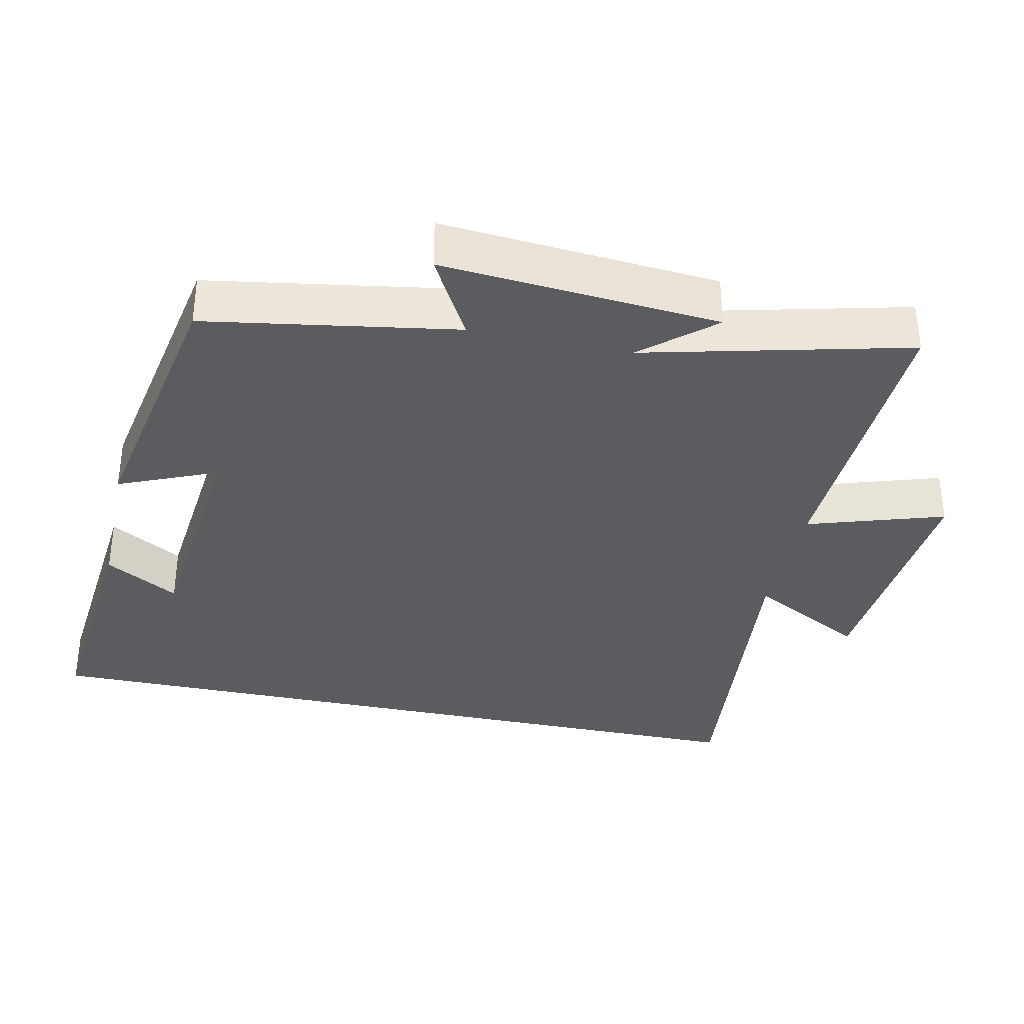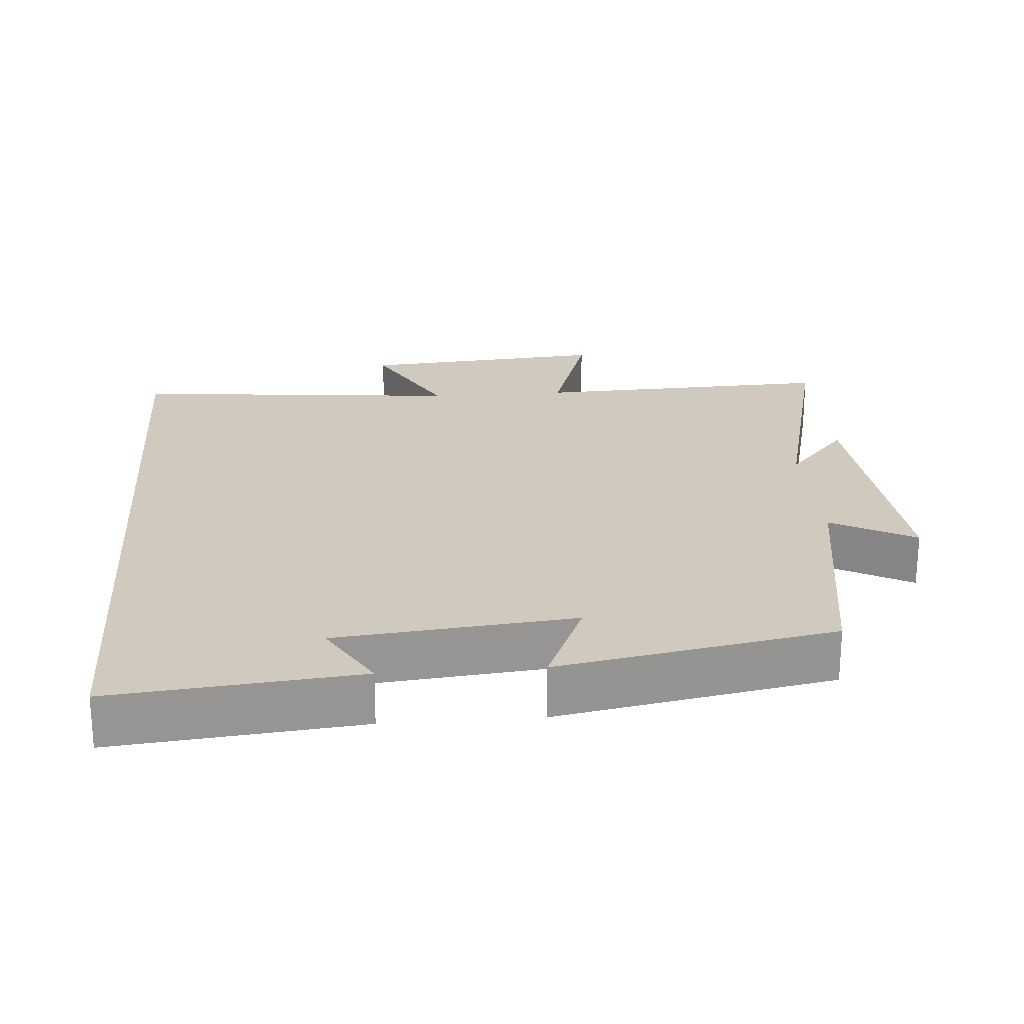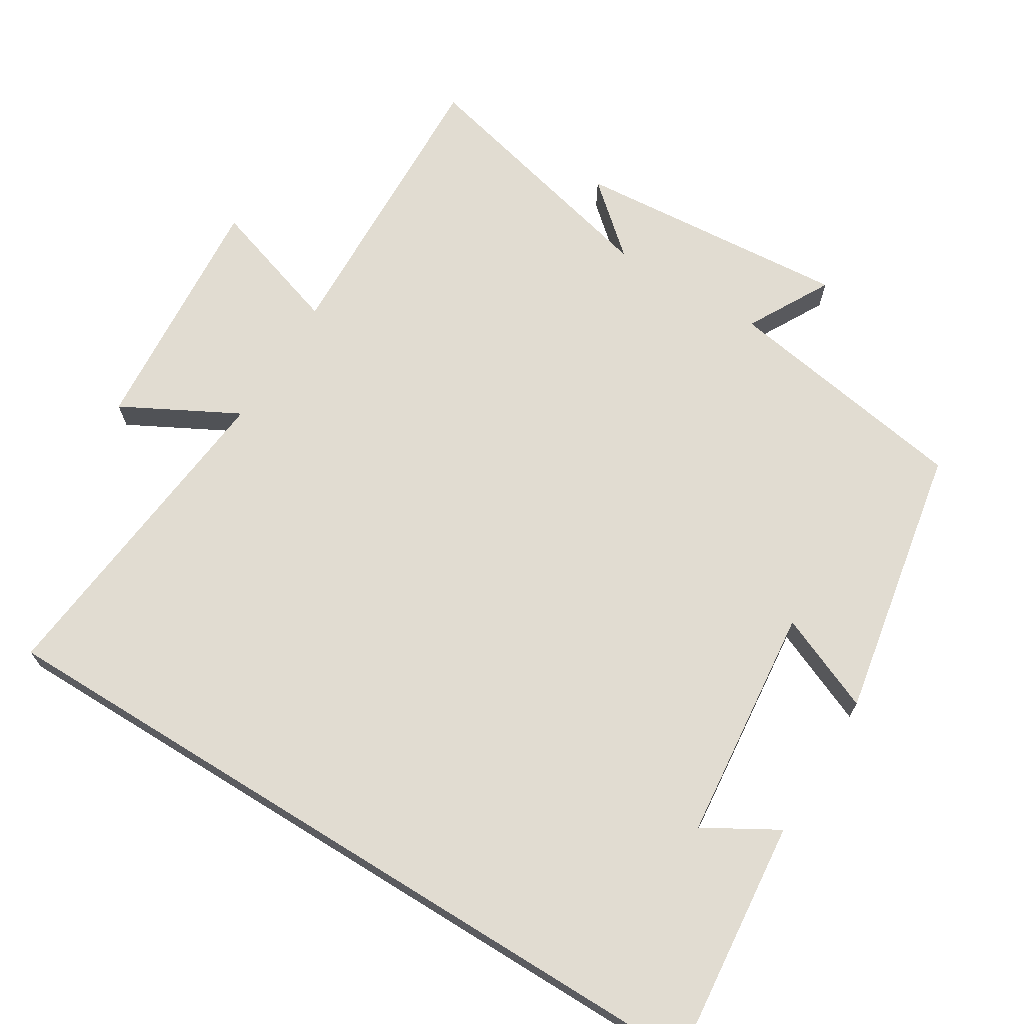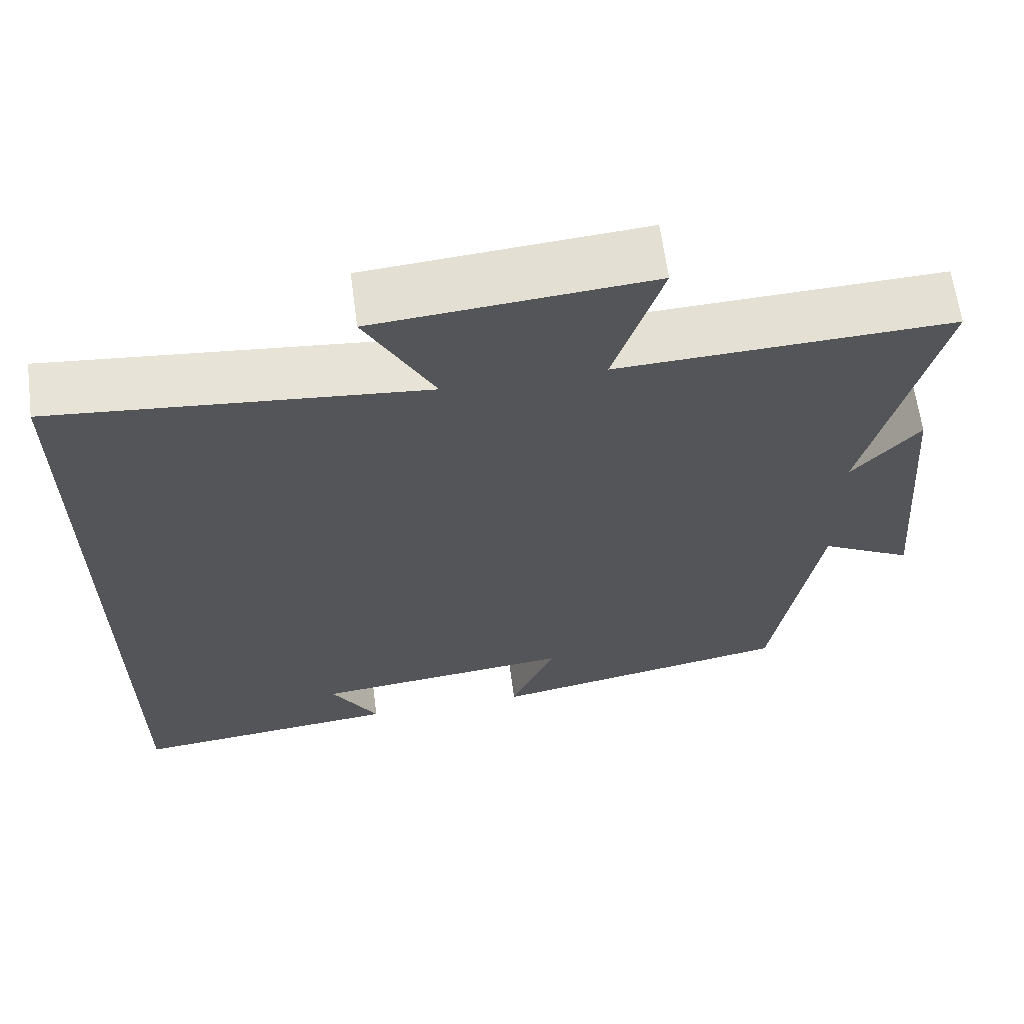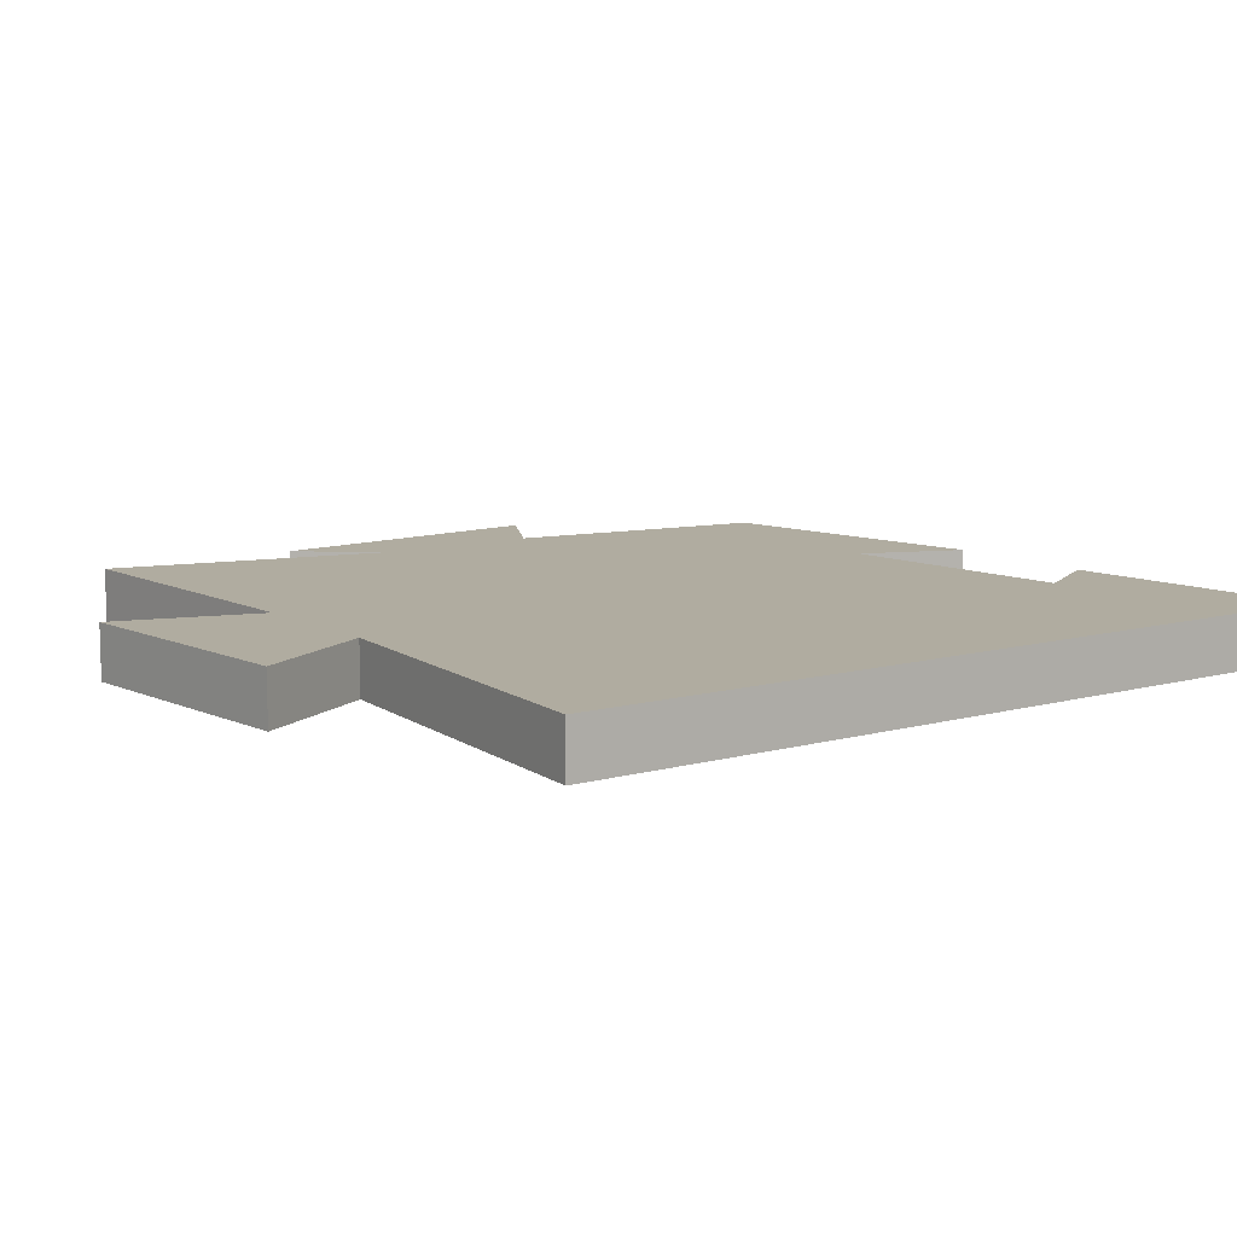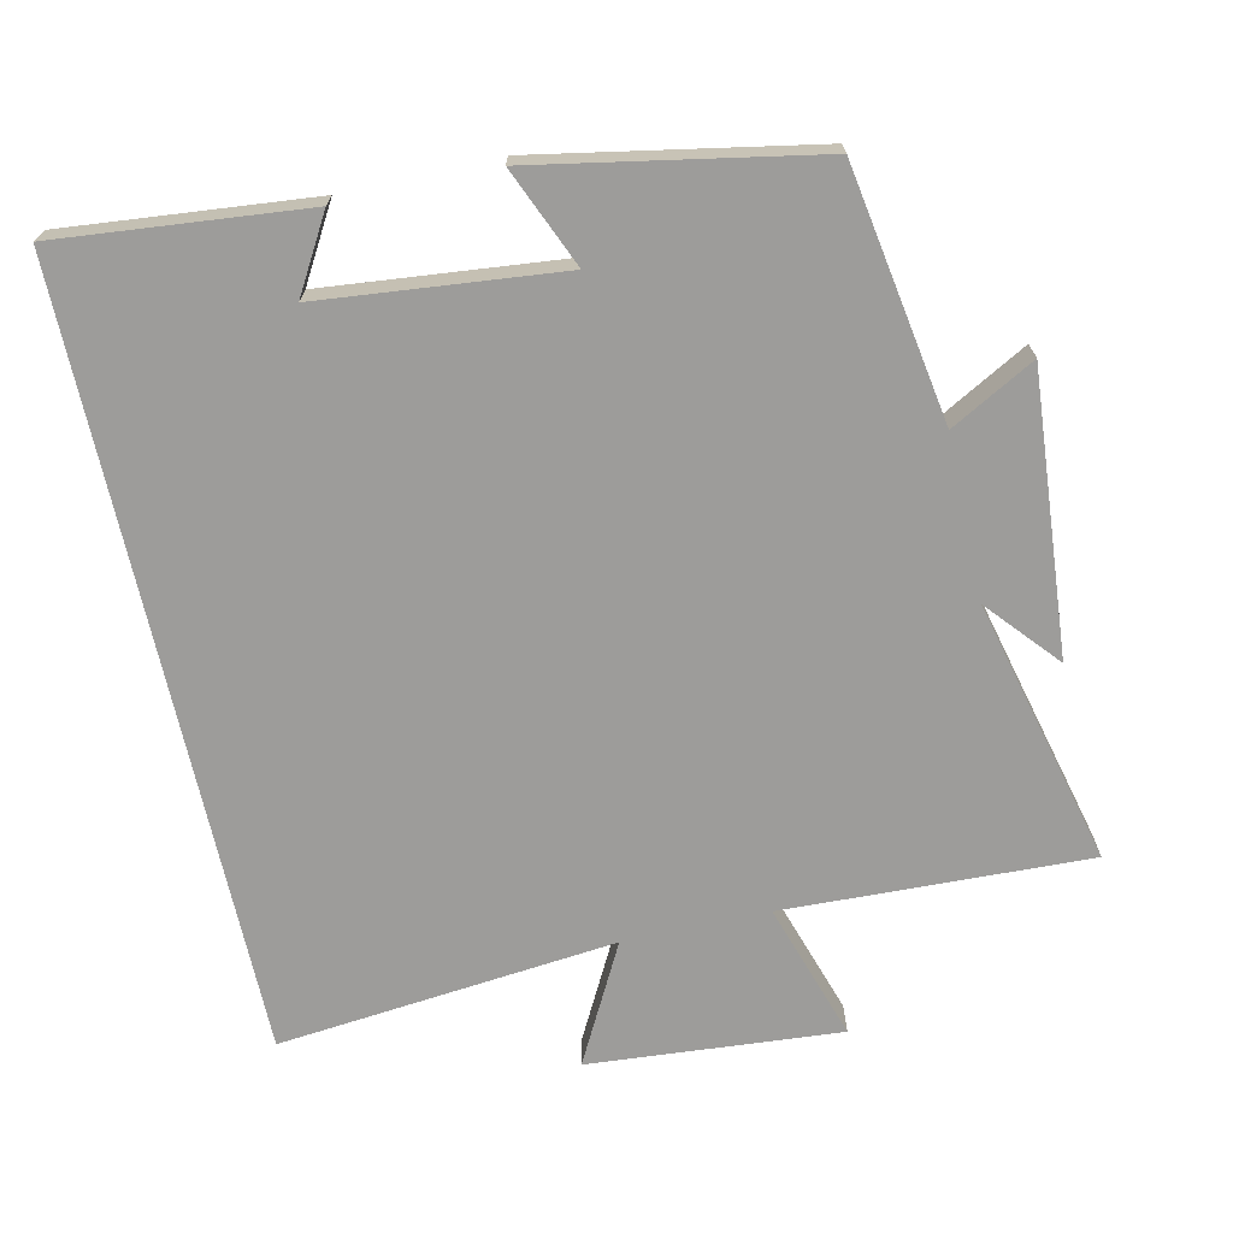
<metadata>
{"format":"obj","ext":"obj","renderer":"f3d","projection":"perspective","resolution":1024,"background":"white","views":[{"elev":-35.0,"azim":-102.1,"up":"+Y"},{"elev":22.9,"azim":175.5,"up":"+Y"},{"elev":69.3,"azim":121.7,"up":"+Y"},{"elev":63.9,"azim":172.4,"up":"+Z"},{"elev":10.0,"azim":54.0,"up":"+Y"},{"elev":-70.2,"azim":-167.4,"up":"+Y"}]}
</metadata>
<code>
v -0.443 0.07 -0.428
v -0.5 0.07 -0.078
v -0.617 0.07 -0.142
v -0.585 0.07 0.246
v -0.5 0.07 0.148
v -0.59 0.07 0.516
v -0.168 0.07 0.5
v -0.229 0.07 0.691
v 0.119 0.07 0.663
v 0.032 0.07 0.5
v 0.5 0.07 0.547
v 0.5 0.07 -0.534
v 0.157 0.07 -0.5
v 0.217 0.07 -0.397
v -0.115 0.07 -0.363
v -0.057 0.07 -0.5
v -0.443 0 -0.428
v -0.5 0 -0.078
v -0.617 0 -0.142
v -0.585 0 0.246
v -0.5 0 0.148
v -0.59 0 0.516
v -0.168 0 0.5
v -0.229 0 0.691
v 0.119 0 0.663
v 0.032 0 0.5
v 0.5 0 0.547
v 0.5 0 -0.534
v 0.157 0 -0.5
v 0.217 0 -0.397
v -0.115 0 -0.363
v -0.057 0 -0.5
f 15 16 1 2
f 14 15 2
f 12 13 14
f 10 11 12 14
f 10 14 2
f 7 8 9 10
f 7 10 2 3
f 5 6 7
f 5 7 3
f 3 4 5
f 18 17 32 31
f 18 31 30
f 30 29 28
f 30 28 27 26
f 18 30 26
f 26 25 24 23
f 19 18 26 23
f 23 22 21
f 19 23 21
f 21 20 19
f 1 17 18 2
f 2 18 19 3
f 3 19 20 4
f 4 20 21 5
f 5 21 22 6
f 6 22 23 7
f 7 23 24 8
f 8 24 25 9
f 9 25 26 10
f 10 26 27 11
f 11 27 28 12
f 12 28 29 13
f 13 29 30 14
f 14 30 31 15
f 15 31 32 16
f 16 32 17 1

</code>
